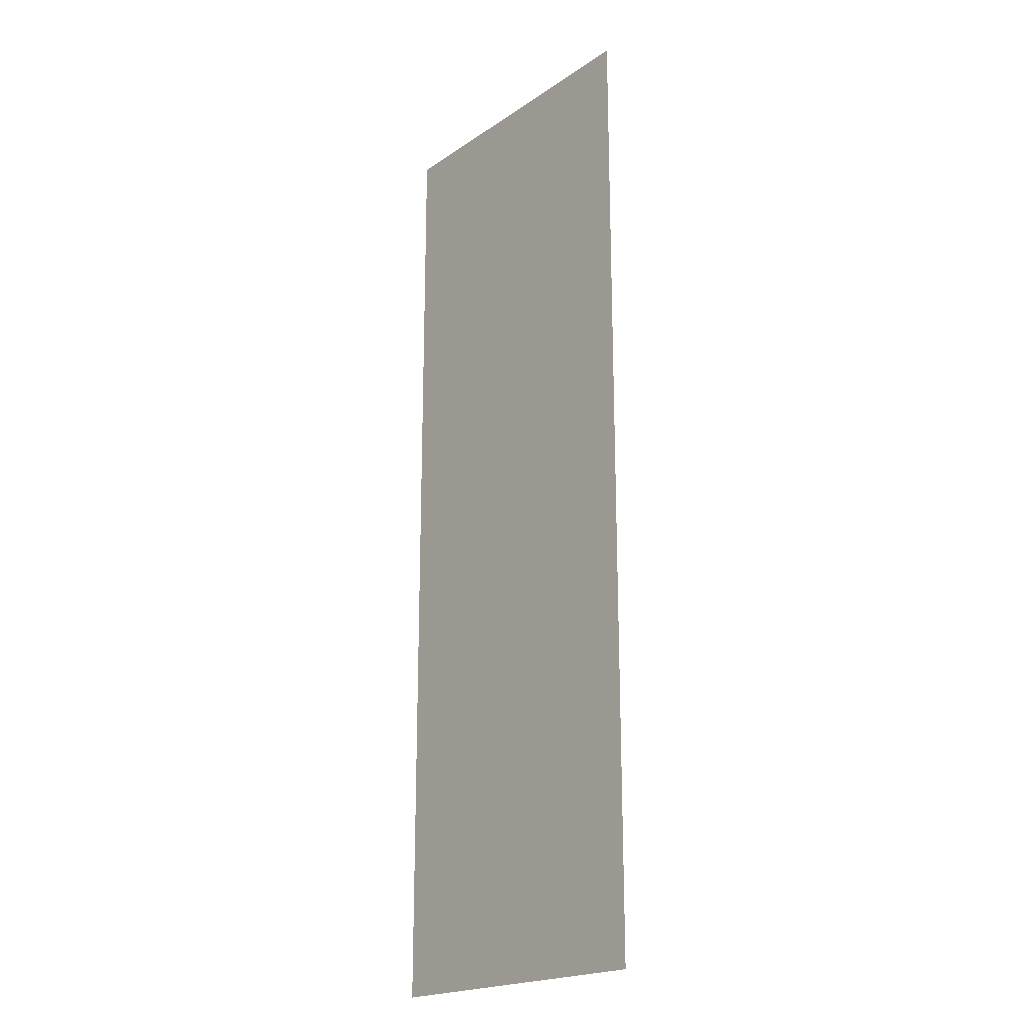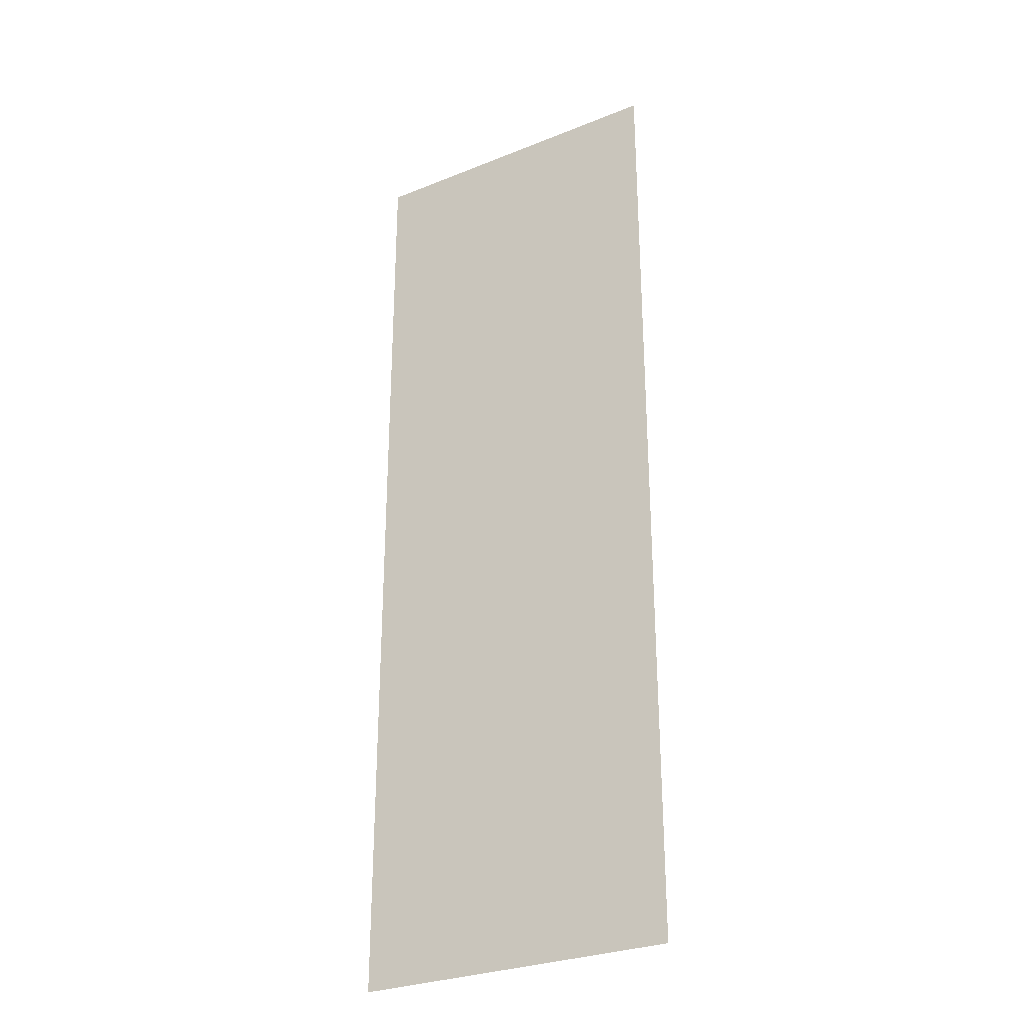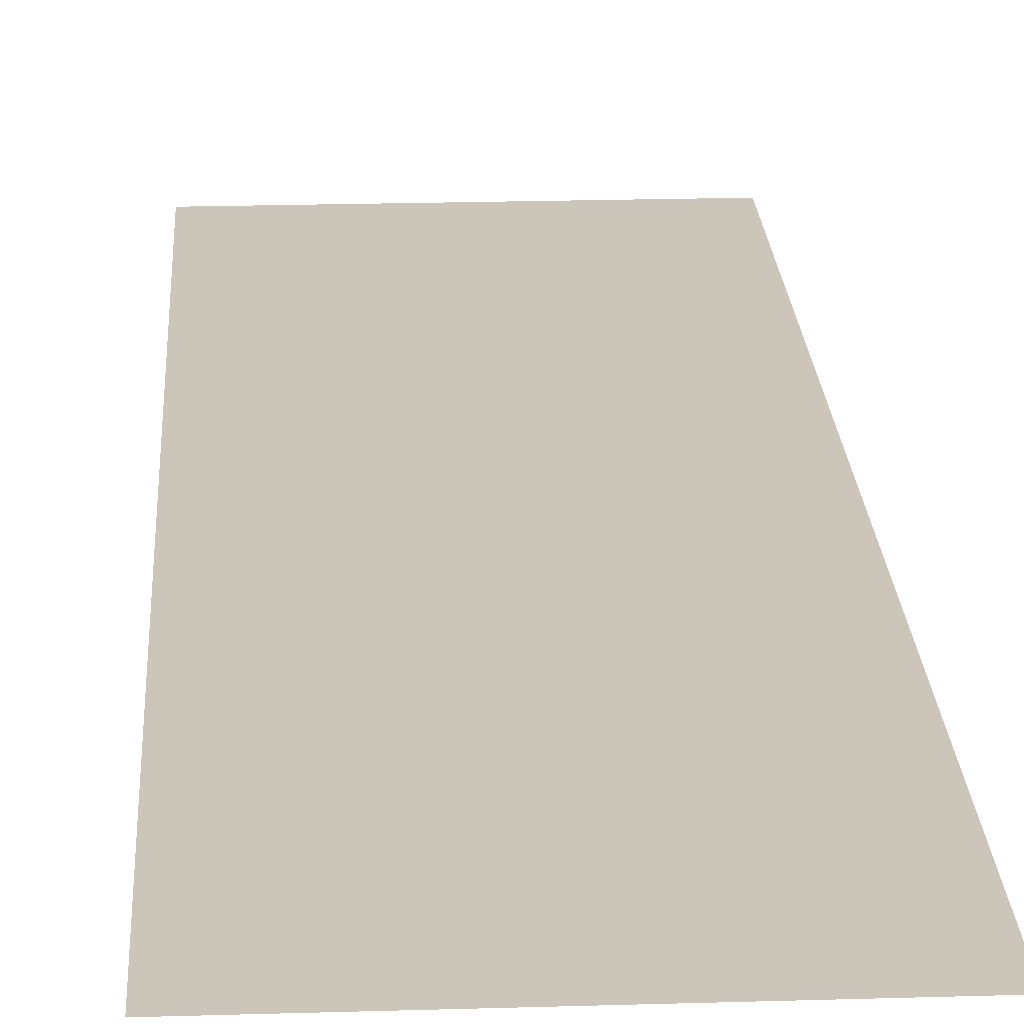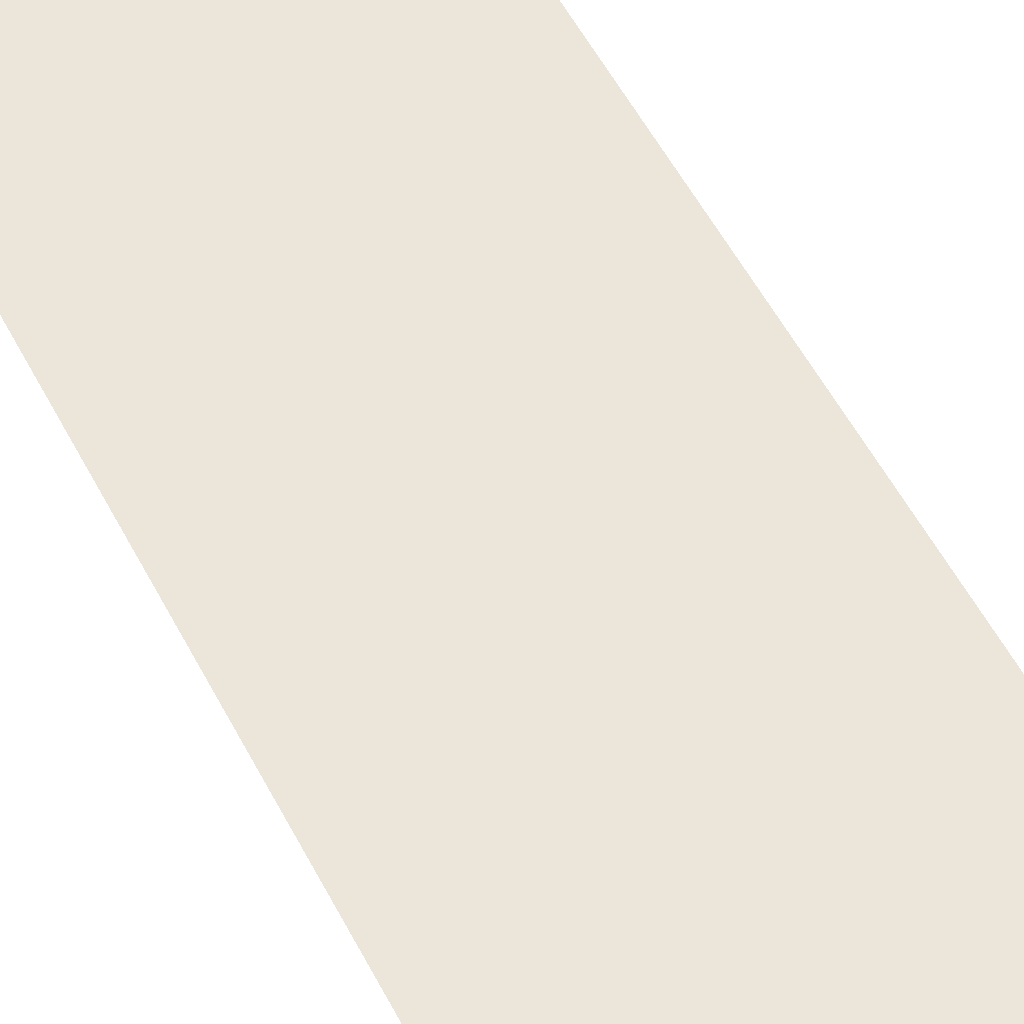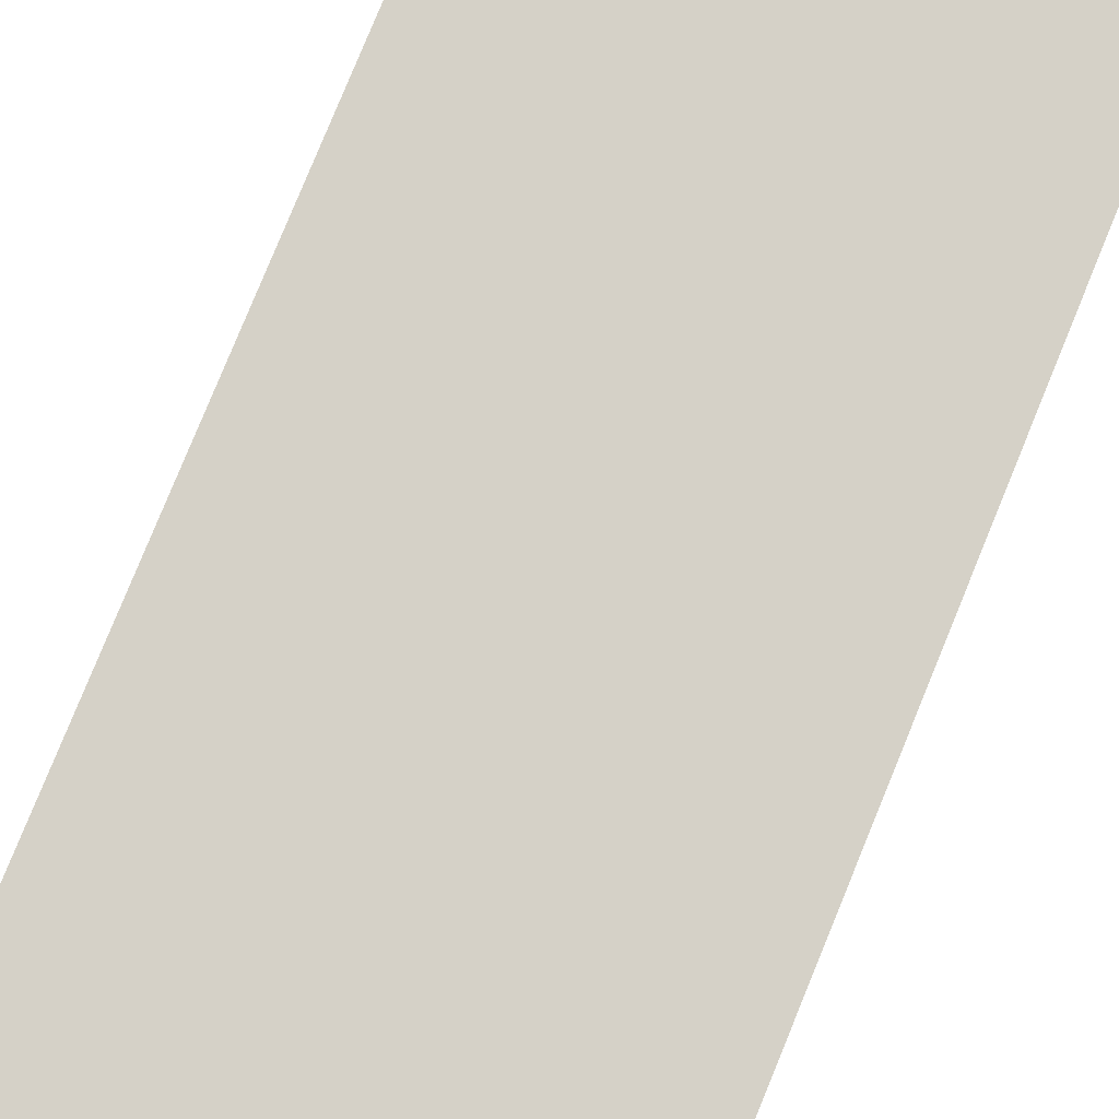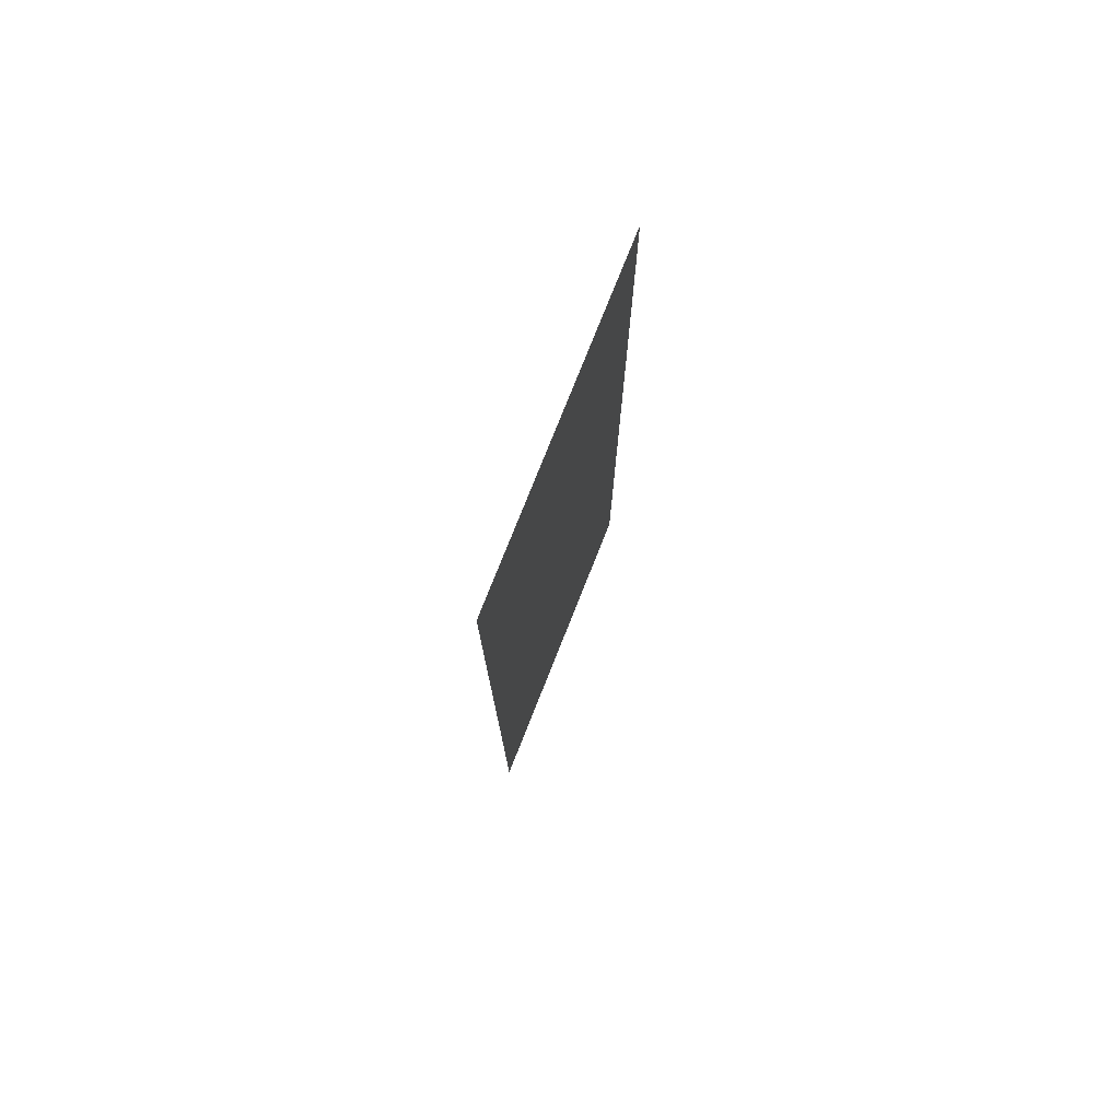
<metadata>
{"format":"obj","ext":"obj","renderer":"f3d","projection":"perspective","resolution":1024,"background":"white","views":[{"elev":-20.2,"azim":-129.3,"up":"+Y"},{"elev":-29.2,"azim":30.8,"up":"+Y"},{"elev":21.0,"azim":-3.1,"up":"+Z"},{"elev":56.4,"azim":152.4,"up":"+Z"},{"elev":78.8,"azim":22.2,"up":"+Z"},{"elev":77.7,"azim":111.7,"up":"+Y"}]}
</metadata>
<code>
v -7.2 -4.8 0
v -7.68 -4.8 0
v -7.68 -4.32 0
v -7.2 -4.32 0
v -7.2 -5.28 0
v -7.68 -5.28 0
v -7.68 -4.8 0
v -7.2 -4.8 0
v -7.2 -5.76 0
v -7.68 -5.76 0
v -7.68 -5.28 0
v -7.2 -5.28 0
g Main-Camp-Upstairs_mesh_0020
f 1 2 3 4
f 5 6 7 8
f 9 10 11 12

</code>
